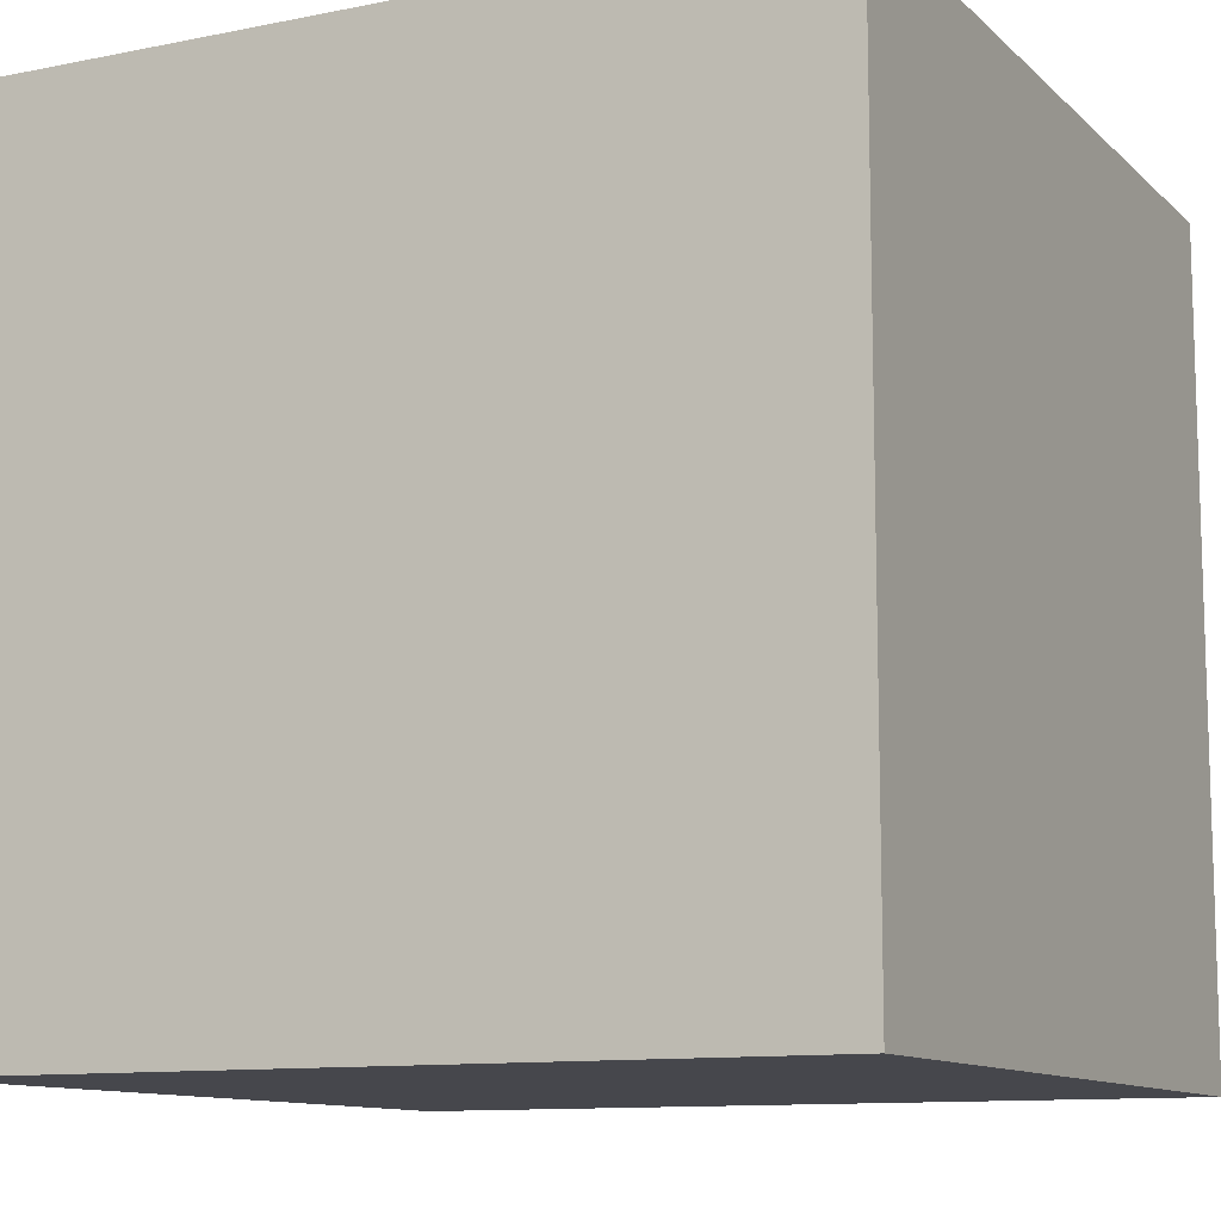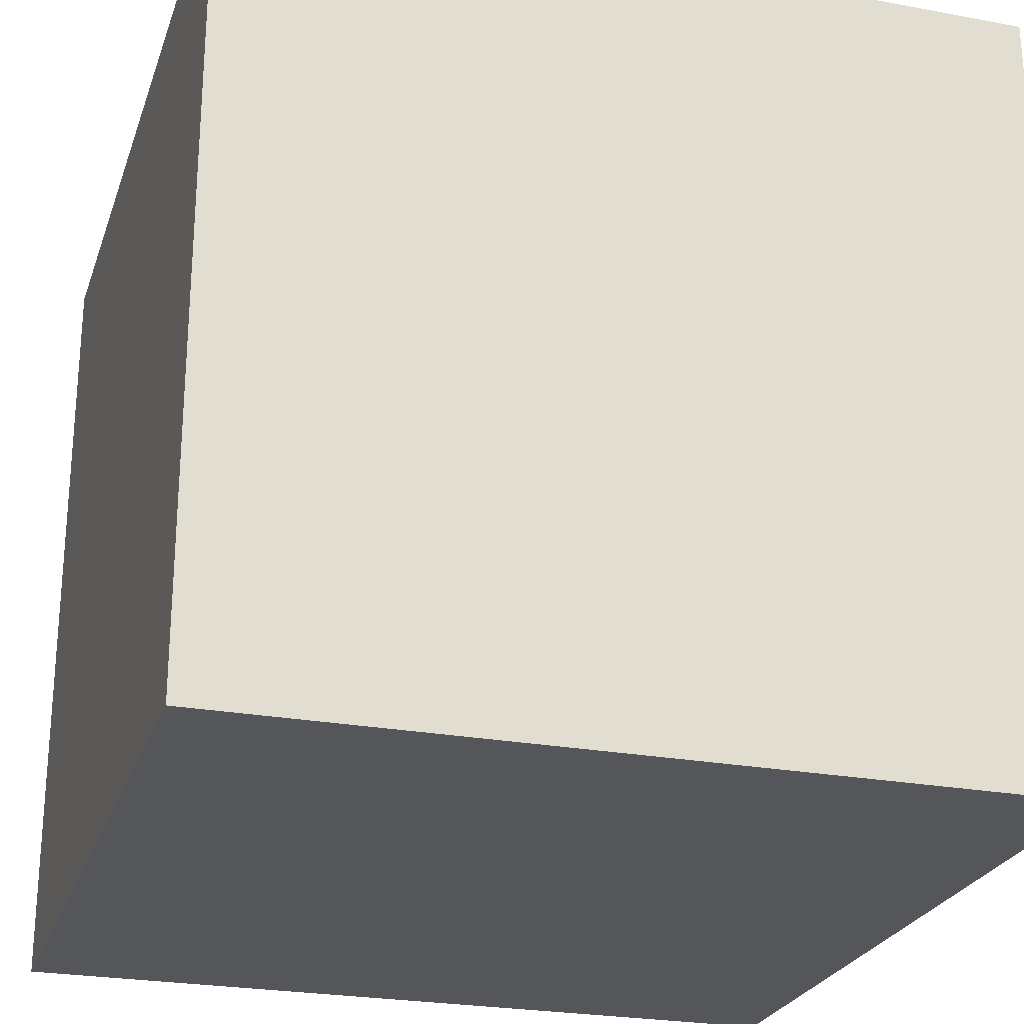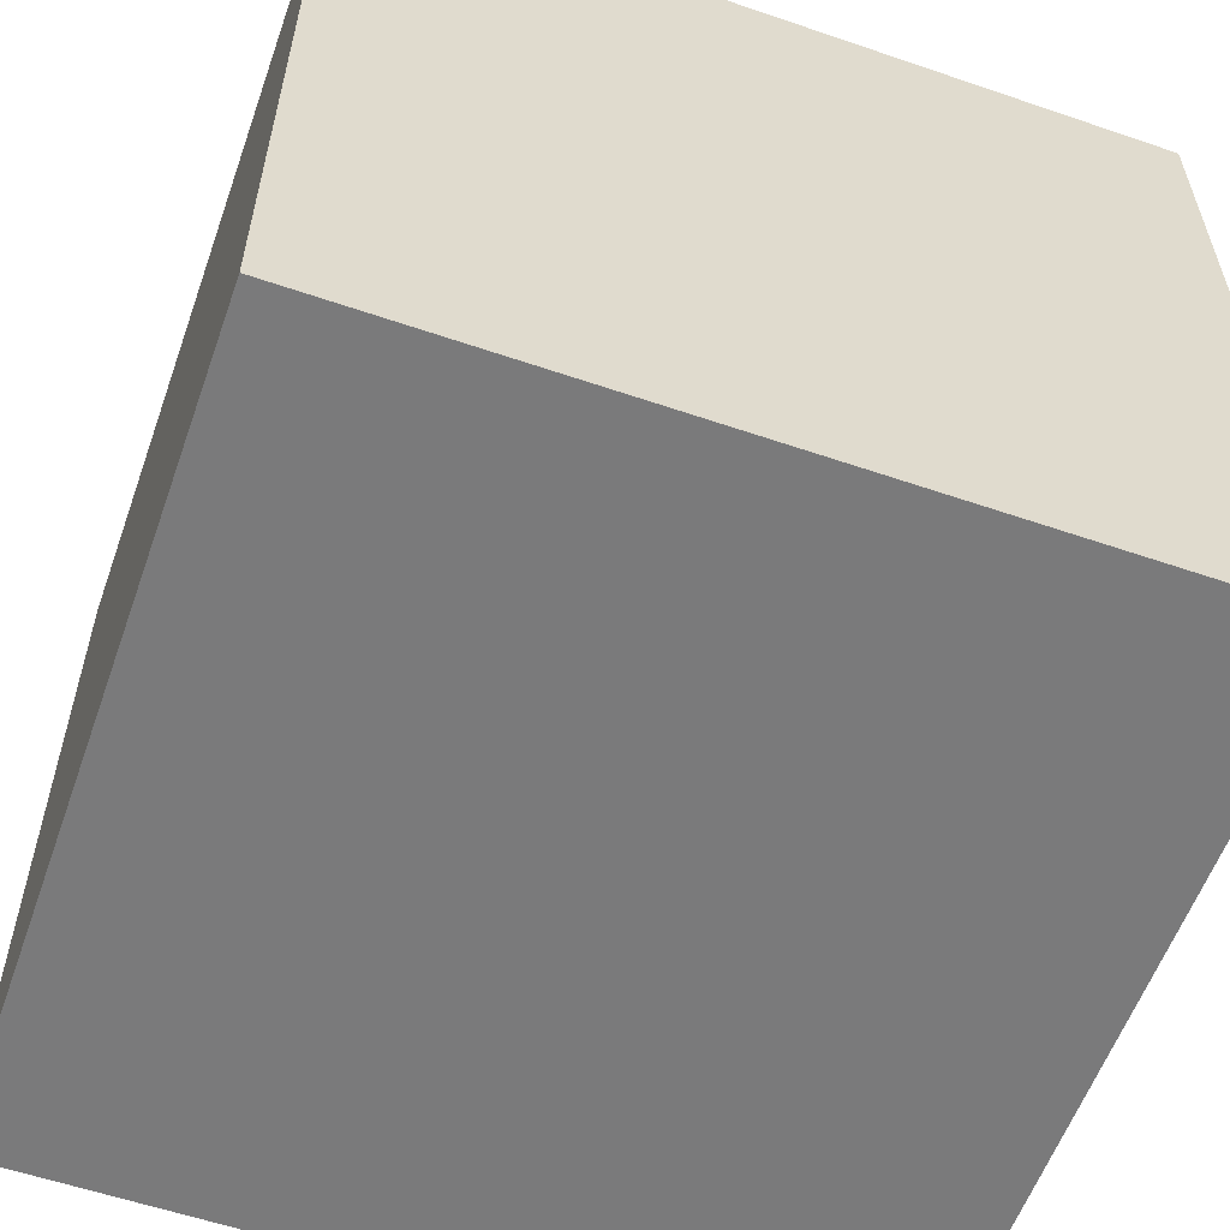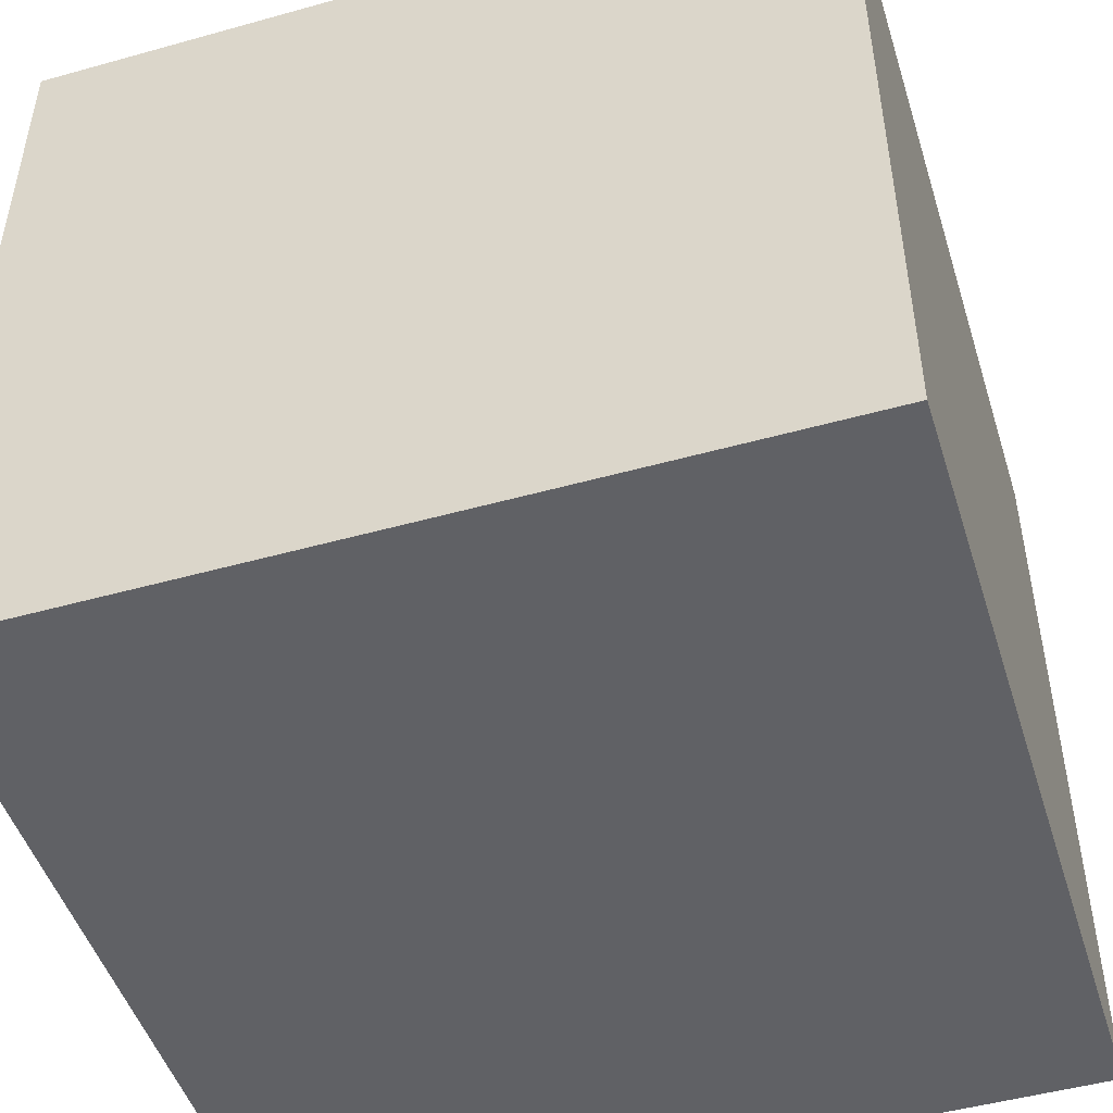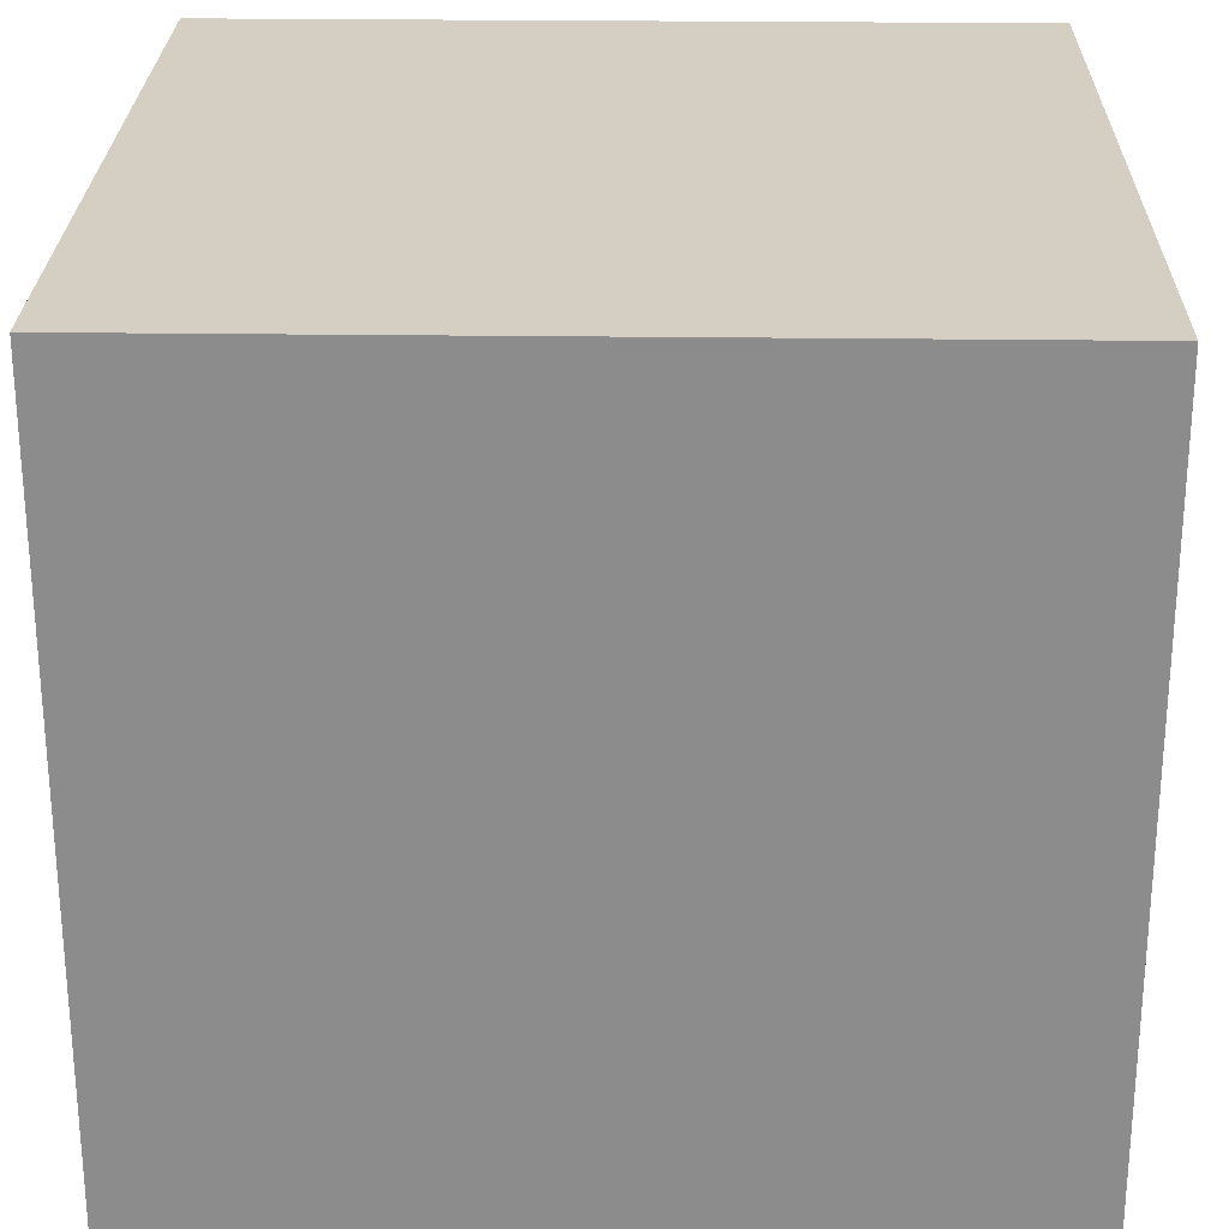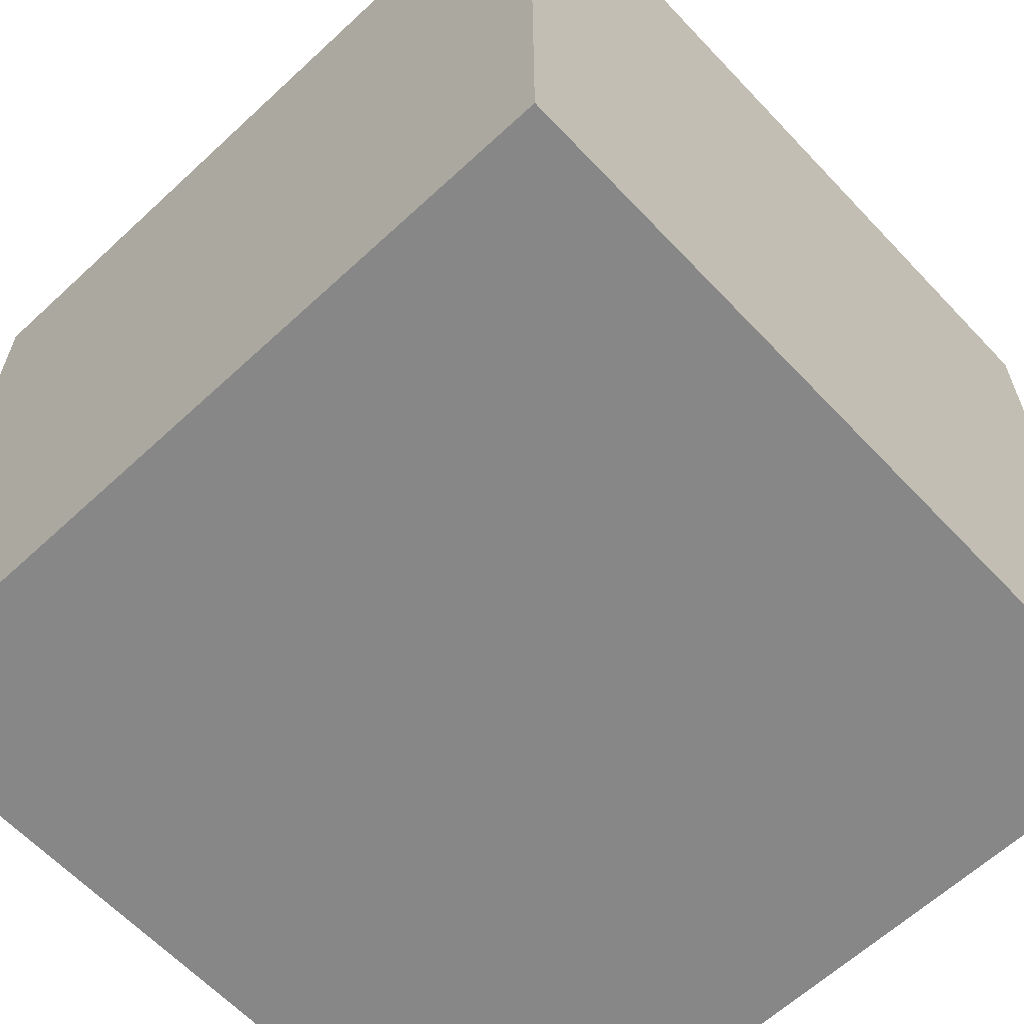
<metadata>
{"format":"obj","ext":"obj","renderer":"f3d","projection":"perspective","resolution":1024,"background":"white","views":[{"elev":-11.0,"azim":-63.5,"up":"+Y"},{"elev":-25.2,"azim":-16.7,"up":"+Z"},{"elev":-58.1,"azim":160.5,"up":"+Z"},{"elev":-48.6,"azim":-72.7,"up":"+Z"},{"elev":25.7,"azim":1.2,"up":"+Y"},{"elev":-62.6,"azim":-46.8,"up":"+Z"}]}
</metadata>
<code>
v 0 0 1
v 0 0 0
v 1 0 0
v 1 0 1
v 0 1 0
v 0 1 1
v 1 1 1
v 1 1 0
f 1 2 3 4
f 5 6 7 8
f 8 3 2 5
f 6 1 4 7
f 5 2 1 6
f 7 4 3 8

</code>
